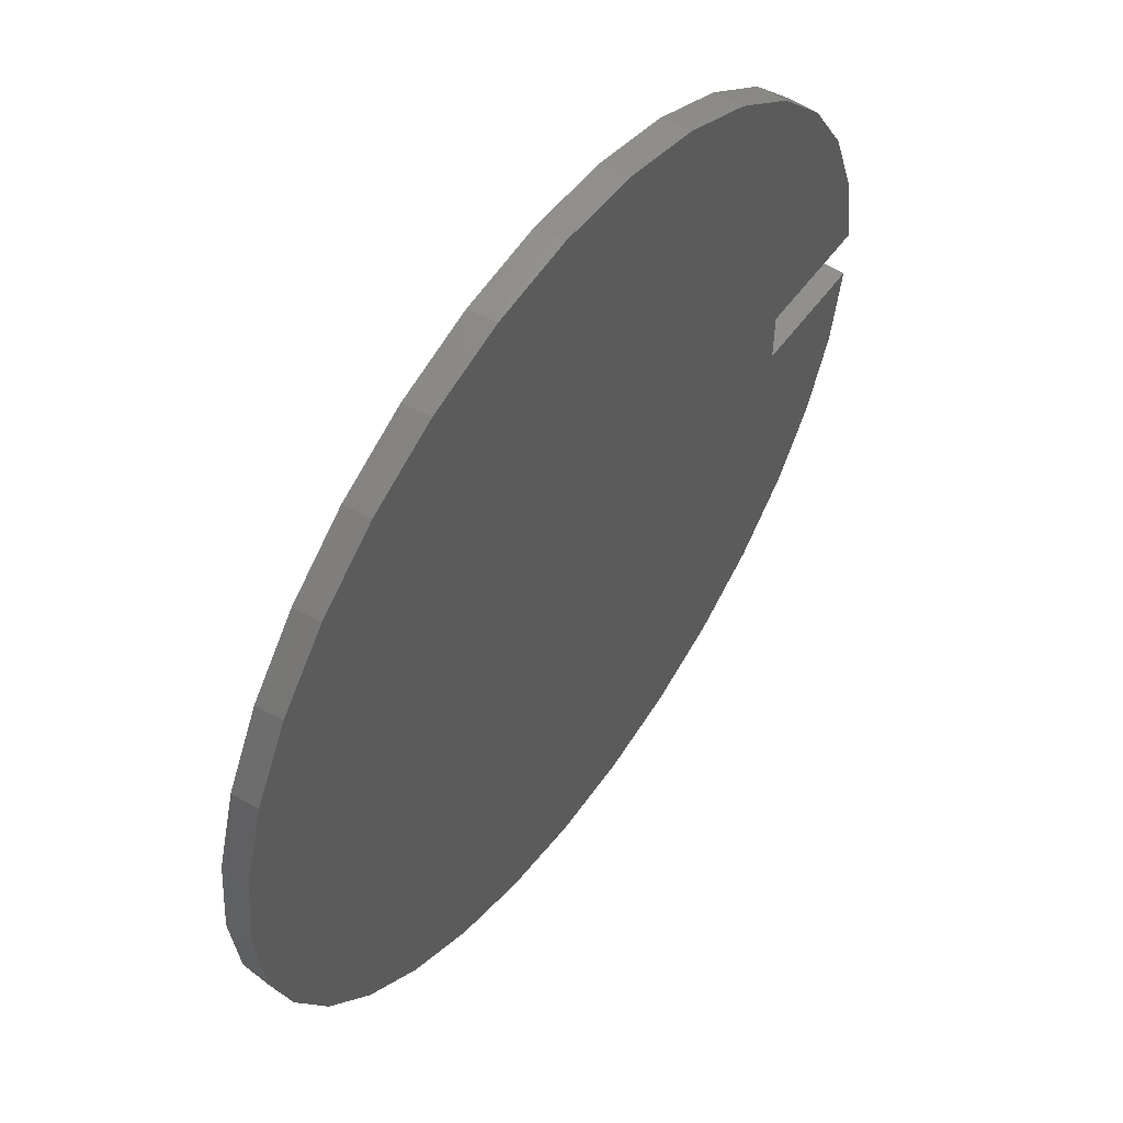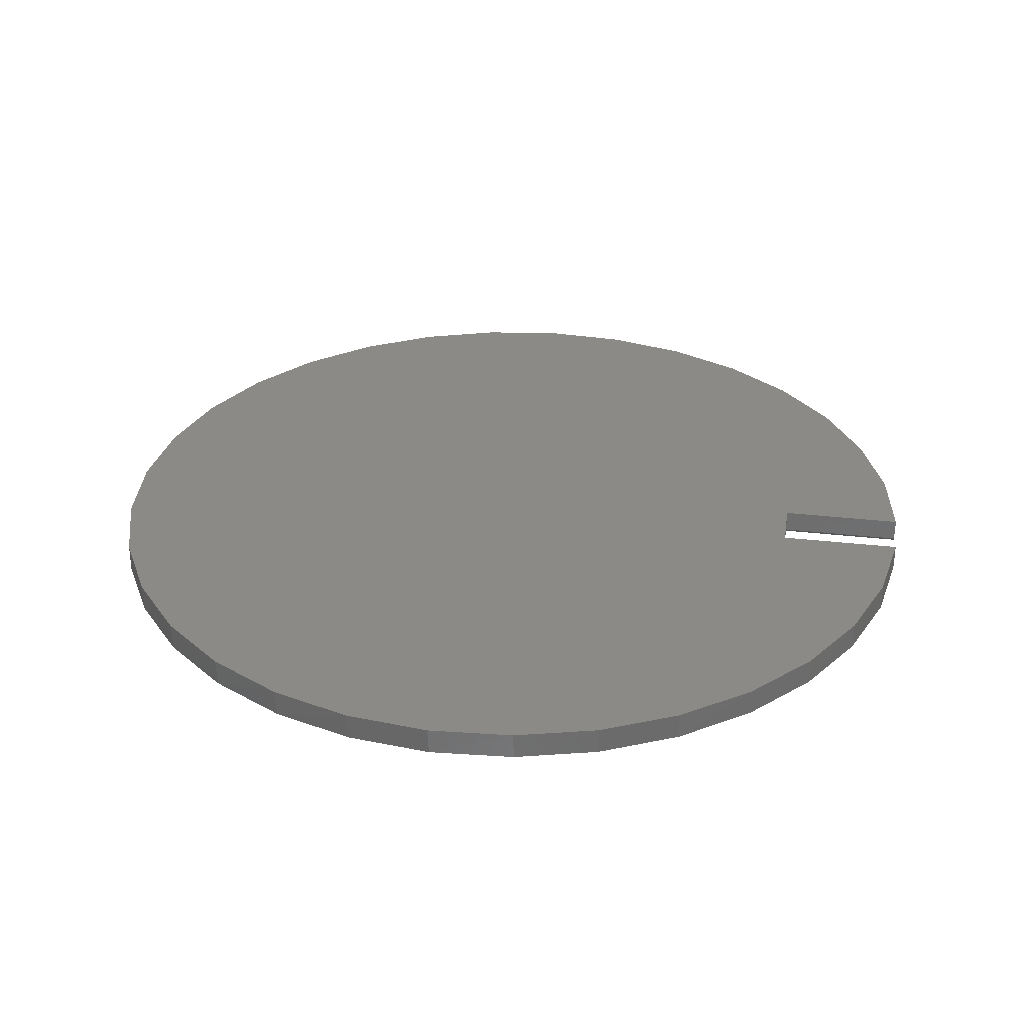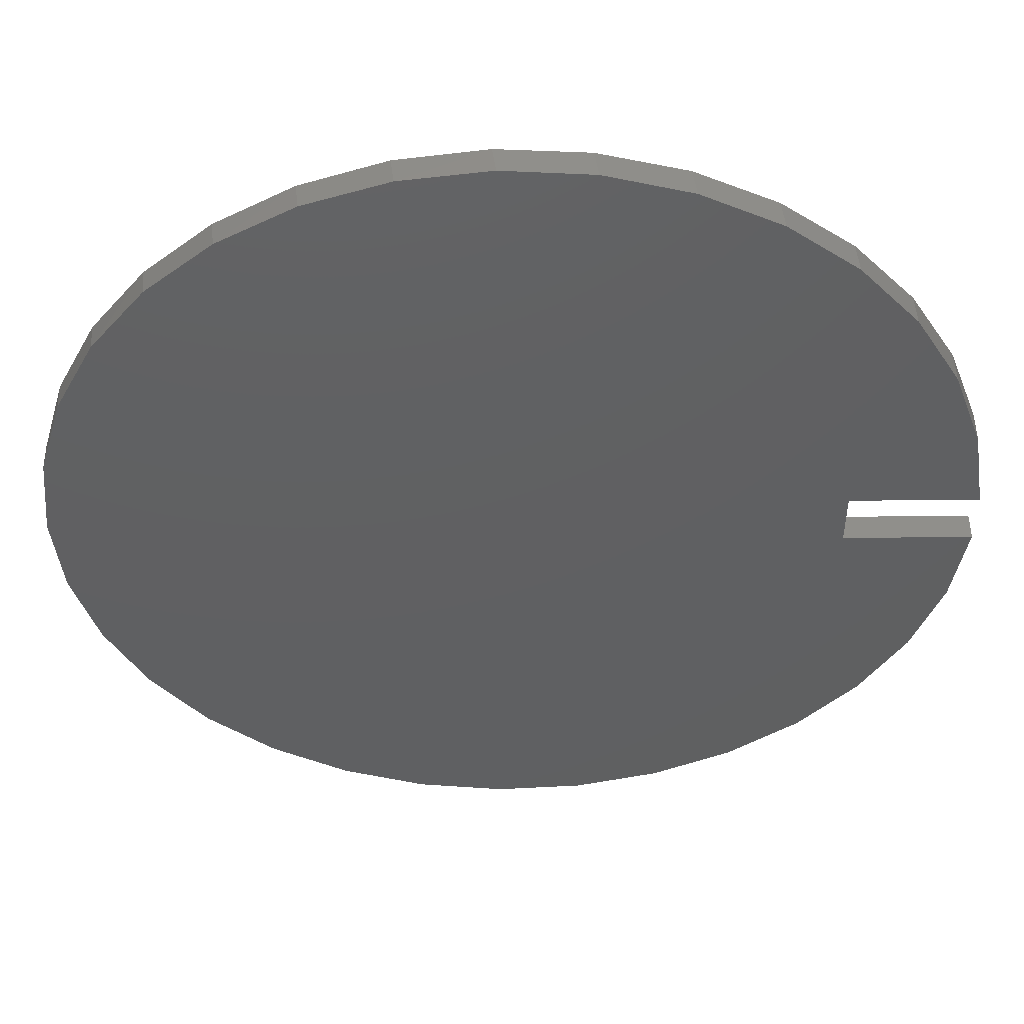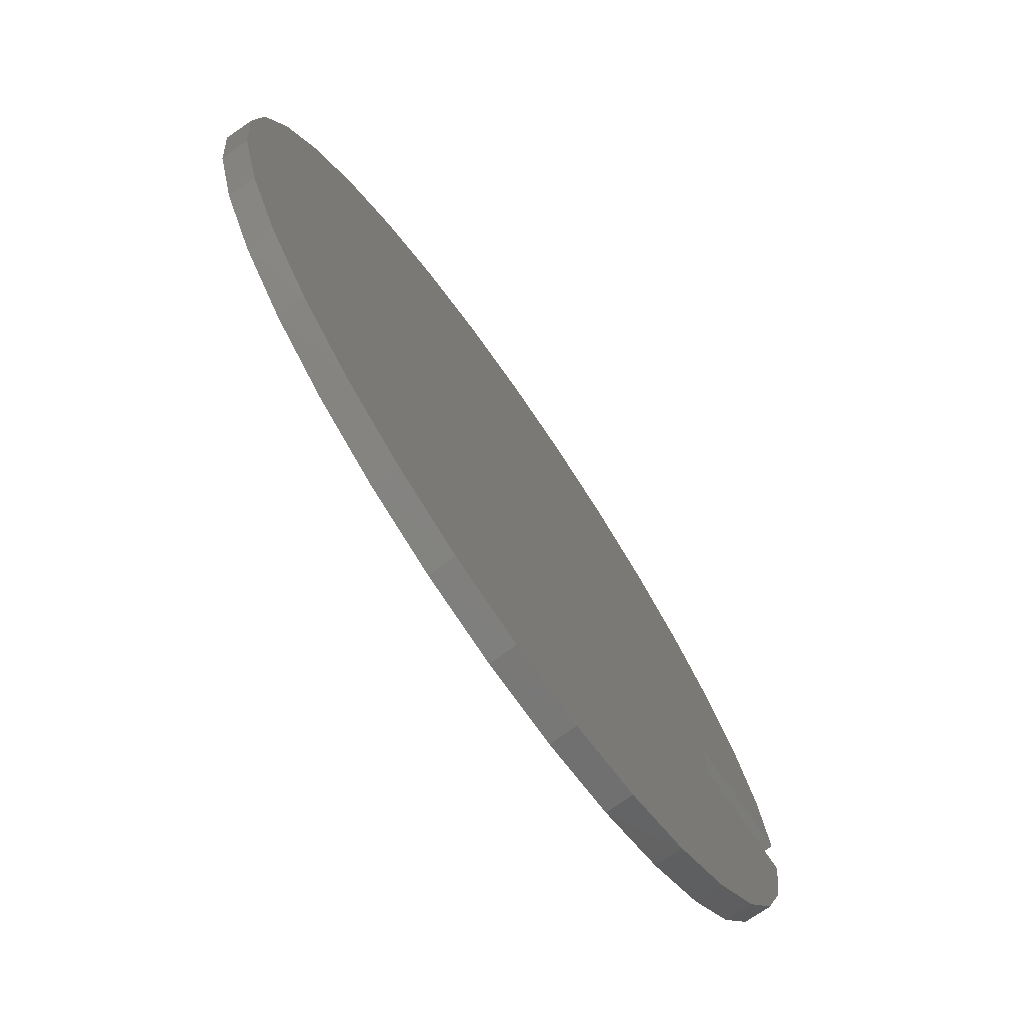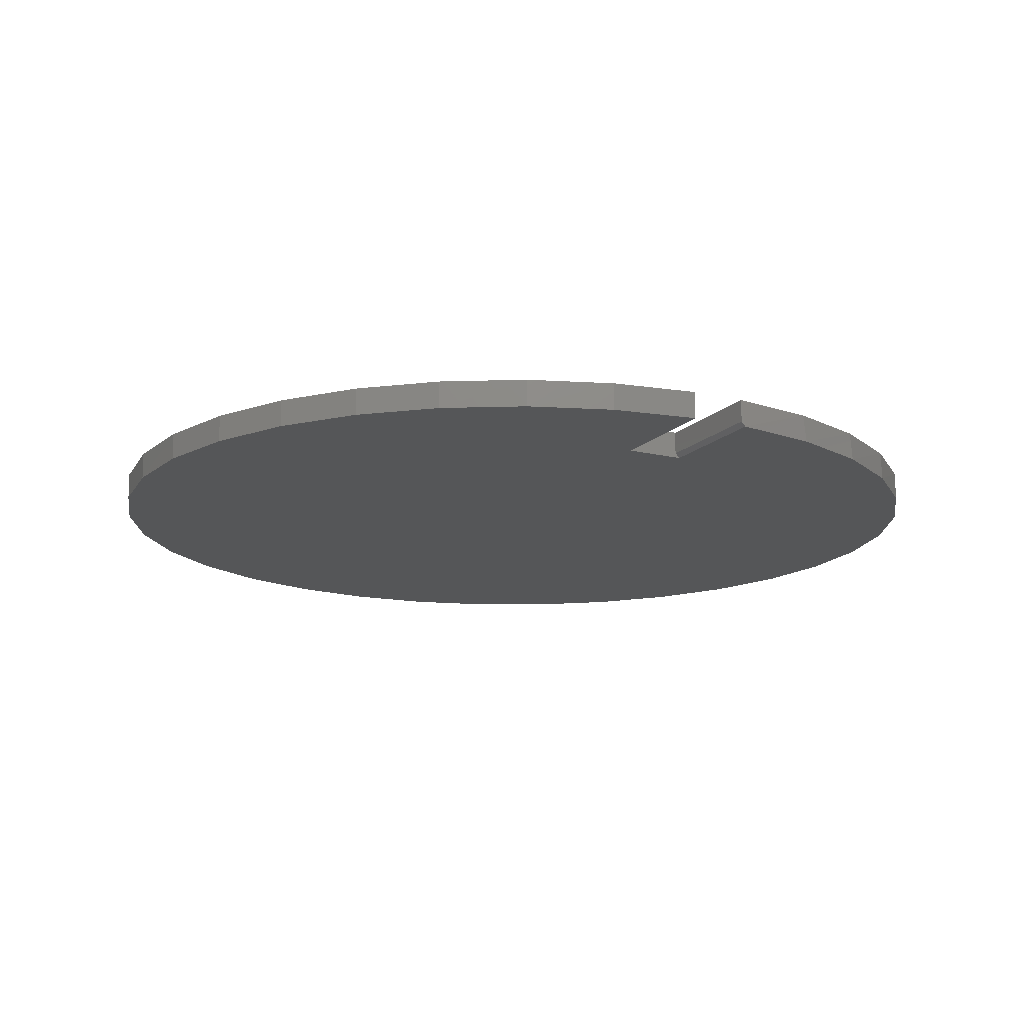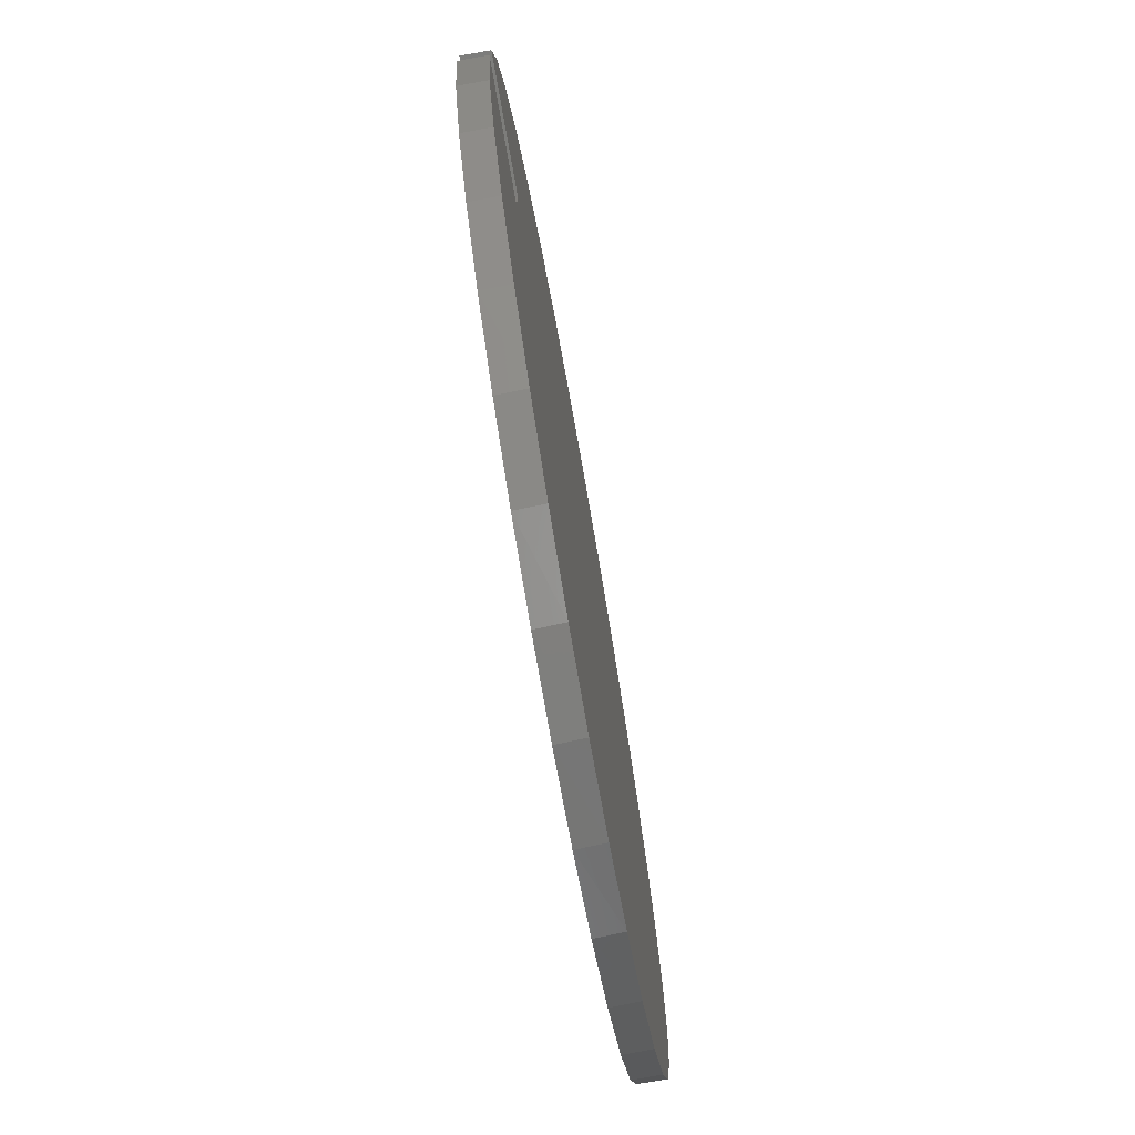
<metadata>
{"format":"stl","ext":"stl","renderer":"f3d","projection":"perspective","resolution":1024,"background":"white","views":[{"elev":55.4,"azim":-54.4,"up":"+Y"},{"elev":31.5,"azim":9.2,"up":"+Z"},{"elev":49.0,"azim":-0.7,"up":"+Y"},{"elev":-74.0,"azim":-55.6,"up":"+Y"},{"elev":-15.0,"azim":62.6,"up":"+Z"},{"elev":-75.4,"azim":100.0,"up":"+Y"}]}
</metadata>
<code>
# stl→obj: 72 verts, 140 faces
v 0.5312 -0.04688 0.04688
v 0.747 -0.04688 0.04688
v 0.5312 -0.04688 0
v 0.747 -0.04688 0
v 0.7239 -0.1928 0
v -0.7762 -0.1506 0
v -0.7911 -0.003586 0
v 0.5312 0.05535 0
v -0.7777 0.1435 0
v -0.7364 0.2854 0
v 0.6699 0.3393 0
v 0.7219 0.201 0
v 0.7465 0.05535 0
v -0.3371 0.7024 0
v -0.1972 0.7498 0
v 0.2398 0.7245 0
v -0.05078 0.7696 0
v 0.09669 0.761 0
v 0.4923 0.5737 0
v -0.4654 0.6291 0
v 0.3733 0.6613 0
v -0.5773 0.5327 0
v 0.5924 0.465 0
v -0.6688 0.4167 0
v -0.04296 -0.7692 0
v -0.1895 -0.7508 0
v 0.1044 -0.7591 0
v -0.3299 -0.7049 0
v 0.2472 -0.7211 0
v -0.459 -0.6329 0
v 0.38 -0.6566 0
v -0.5719 -0.5377 0
v 0.4981 -0.5678 0
v -0.6645 -0.4226 0
v 0.5971 -0.4581 0
v -0.7334 -0.292 0
v 0.6733 -0.3316 0
v 0.747 0.04753 0.04688
v 0.7238 0.1937 0.04688
v 0.747 0.04753 0.007812
v -0.7769 0.1476 0.04688
v -0.7347 0.2895 0.04688
v -0.6662 0.4206 0.04688
v -0.5739 0.5362 0.04688
v -0.4612 0.6321 0.04688
v -0.3322 0.7046 0.04688
v -0.1917 0.751 0.04688
v -0.04491 0.7698 0.04688
v 0.1027 0.7601 0.04688
v 0.2458 0.7223 0.04688
v 0.379 0.6579 0.04688
v 0.4974 0.5691 0.04688
v 0.5966 0.4594 0.04688
v 0.6731 0.3327 0.04688
v 0.7238 -0.193 0.04688
v 0.6731 -0.332 0.04688
v 0.5966 -0.4587 0.04688
v 0.4974 -0.5685 0.04688
v 0.379 -0.6572 0.04688
v 0.2458 -0.7216 0.04688
v 0.1027 -0.7594 0.04688
v -0.04491 -0.7691 0.04688
v -0.1917 -0.7504 0.04688
v -0.3322 -0.7039 0.04688
v -0.4612 -0.6314 0.04688
v -0.5739 -0.5356 0.04688
v -0.6662 -0.42 0.04688
v -0.7347 -0.2888 0.04688
v -0.7769 -0.147 0.04688
v -0.7911 0.0003289 0.04688
v 0.5312 0.04753 0.04688
v 0.5312 0.04753 0.007812
f 1 2 3
f 3 2 4
f 3 4 5
f 3 5 6
f 3 6 7
f 3 7 8
f 9 10 11
f 9 11 12
f 9 12 13
f 9 13 8
f 9 8 7
f 14 15 16
f 16 15 17
f 16 17 18
f 19 20 21
f 21 20 14
f 21 14 16
f 20 19 22
f 22 19 23
f 22 23 24
f 24 23 11
f 24 11 10
f 25 26 27
f 27 26 28
f 27 28 29
f 29 28 30
f 29 30 31
f 31 30 32
f 31 32 33
f 33 32 34
f 33 34 35
f 35 34 36
f 35 36 37
f 37 36 6
f 37 6 5
f 38 13 39
f 38 40 13
f 41 42 10
f 24 10 42
f 42 43 24
f 22 24 43
f 43 44 22
f 20 22 44
f 44 45 20
f 14 20 45
f 45 46 14
f 15 14 46
f 46 47 15
f 17 15 47
f 47 48 17
f 18 17 48
f 48 49 18
f 16 18 49
f 49 50 16
f 21 16 50
f 50 51 21
f 19 21 51
f 51 52 19
f 23 19 52
f 52 53 23
f 11 23 53
f 53 54 11
f 12 11 54
f 54 39 12
f 13 12 39
f 4 2 5
f 5 2 55
f 5 55 37
f 37 55 56
f 37 56 35
f 35 56 57
f 35 57 33
f 33 57 58
f 33 58 31
f 31 58 59
f 31 59 29
f 29 59 60
f 29 60 27
f 27 60 61
f 27 61 25
f 25 61 62
f 25 62 26
f 26 62 63
f 26 63 28
f 28 63 64
f 28 64 30
f 30 64 65
f 30 65 32
f 32 65 66
f 32 66 34
f 34 66 67
f 34 67 36
f 36 67 68
f 36 68 6
f 6 68 69
f 6 69 7
f 7 69 70
f 7 70 9
f 9 70 41
f 9 41 10
f 38 71 40
f 40 71 72
f 8 72 3
f 3 72 71
f 3 71 1
f 40 72 13
f 13 72 8
f 1 71 70
f 1 70 69
f 1 69 55
f 1 55 2
f 41 70 71
f 41 71 38
f 41 38 39
f 41 39 54
f 41 54 42
f 42 54 43
f 43 54 53
f 43 53 44
f 44 53 52
f 44 52 45
f 45 52 51
f 45 51 46
f 46 51 50
f 46 50 47
f 47 50 49
f 47 49 48
f 55 69 56
f 56 69 68
f 56 68 57
f 57 68 67
f 57 67 58
f 58 67 66
f 58 66 59
f 59 66 65
f 59 65 60
f 60 65 64
f 60 64 61
f 61 64 63
f 61 63 62

</code>
